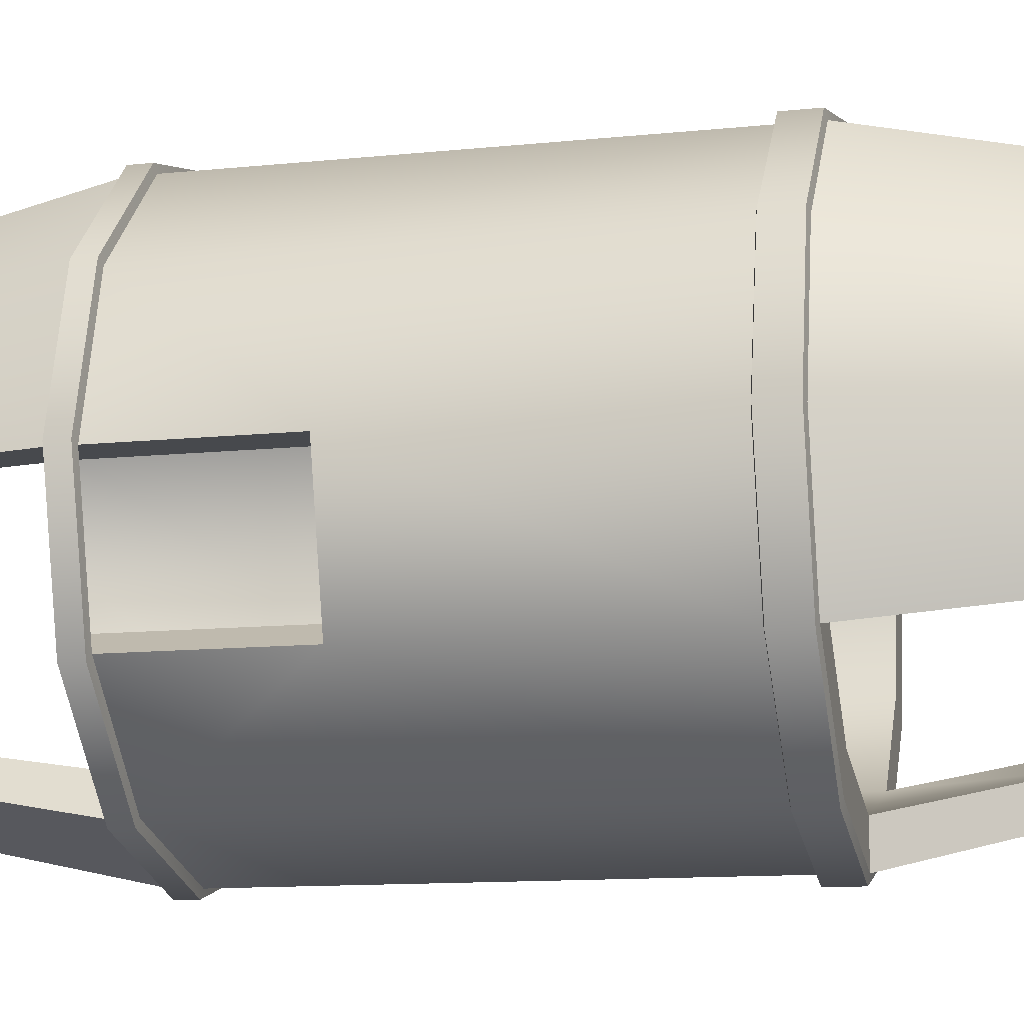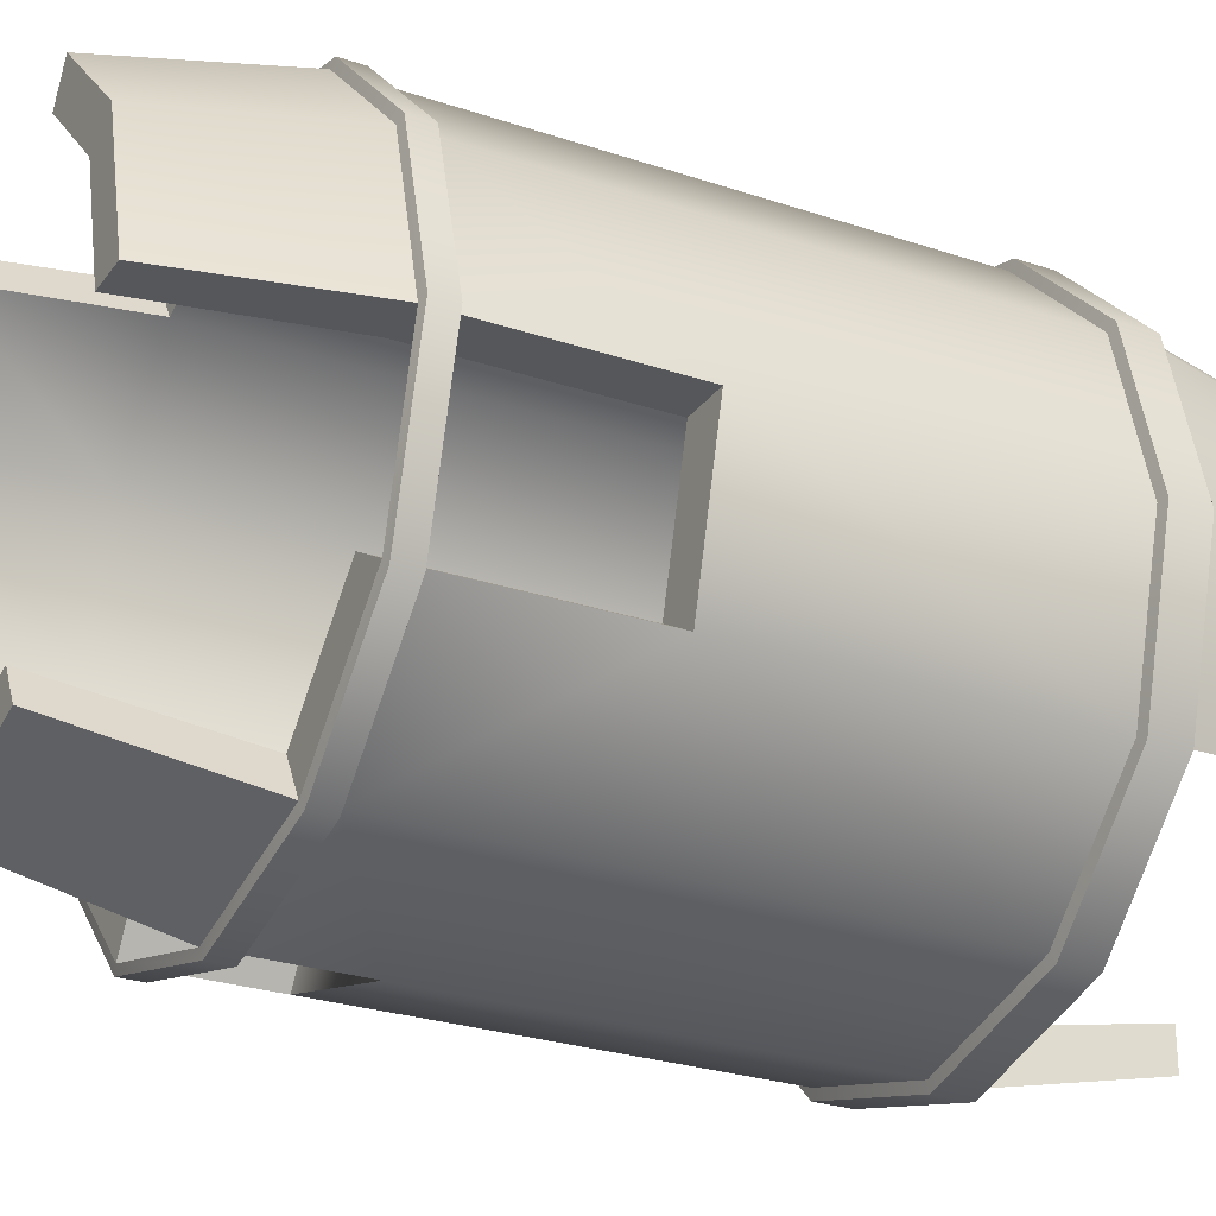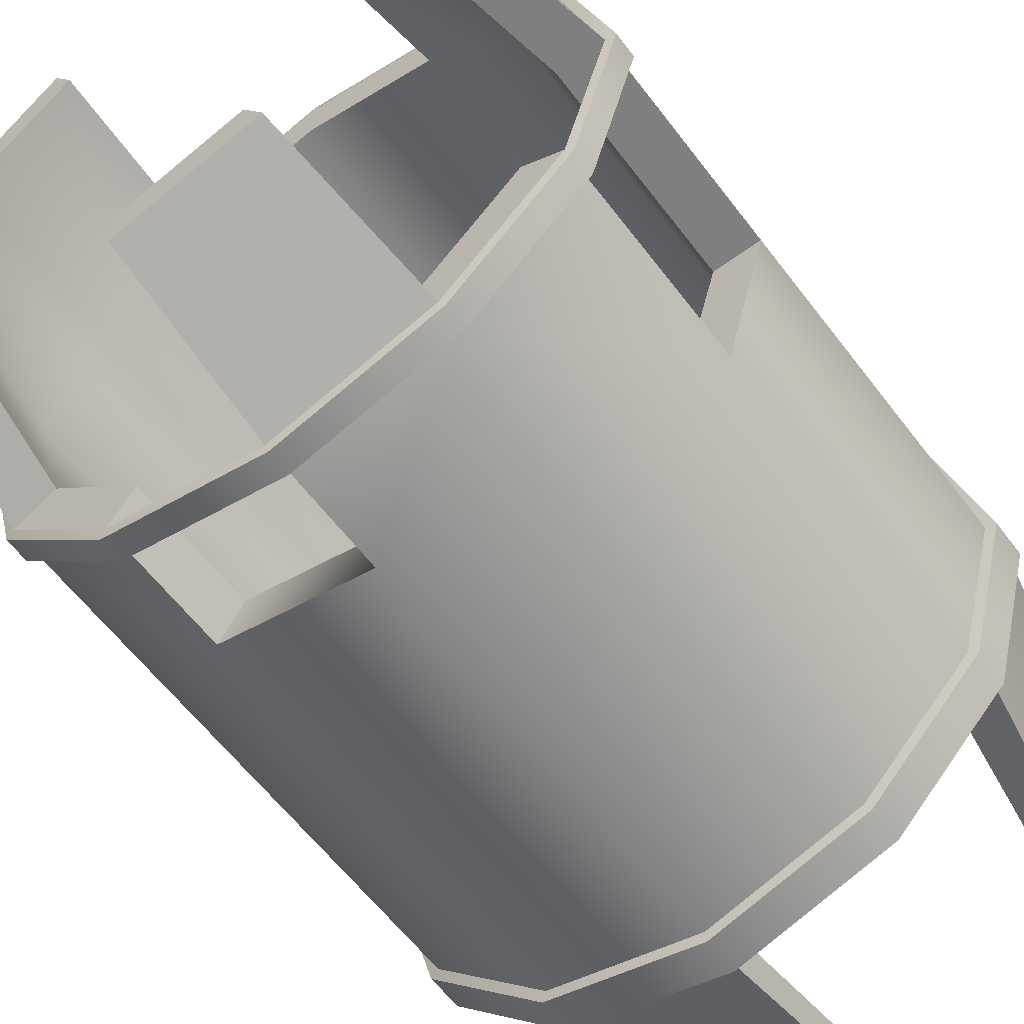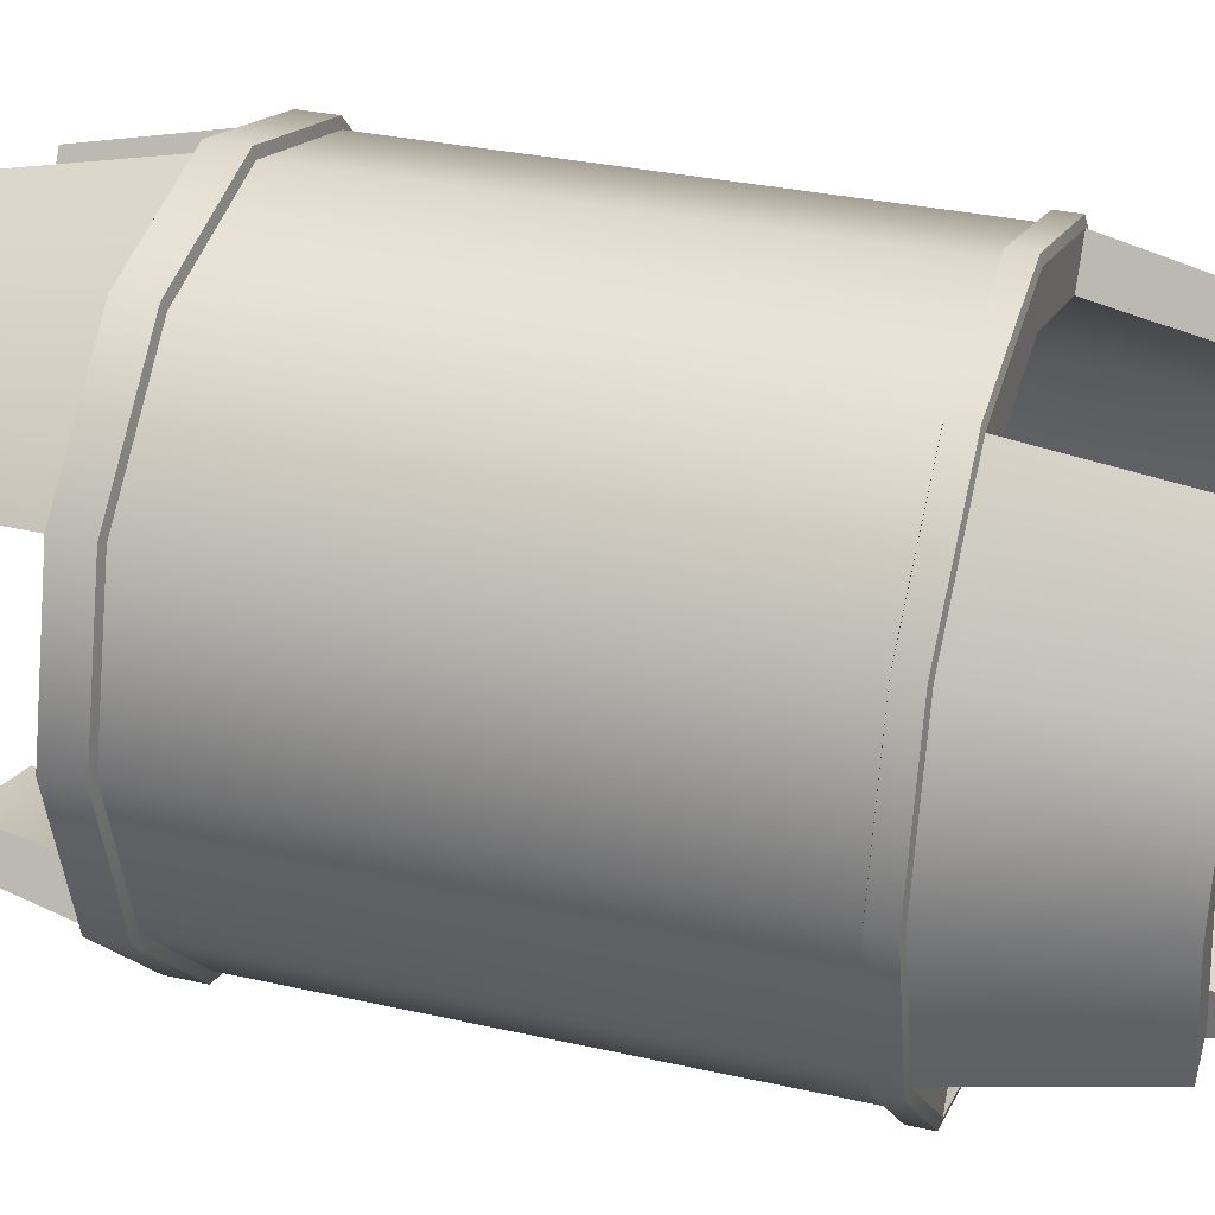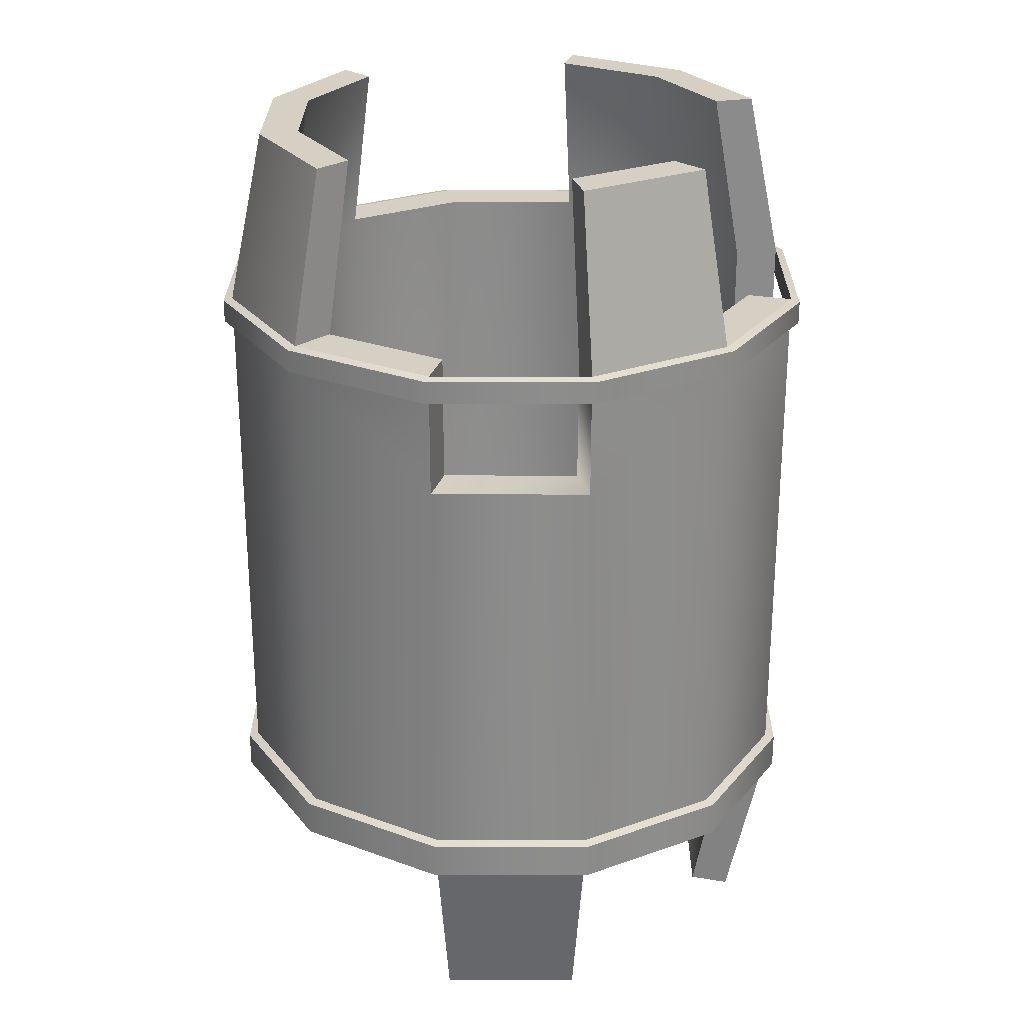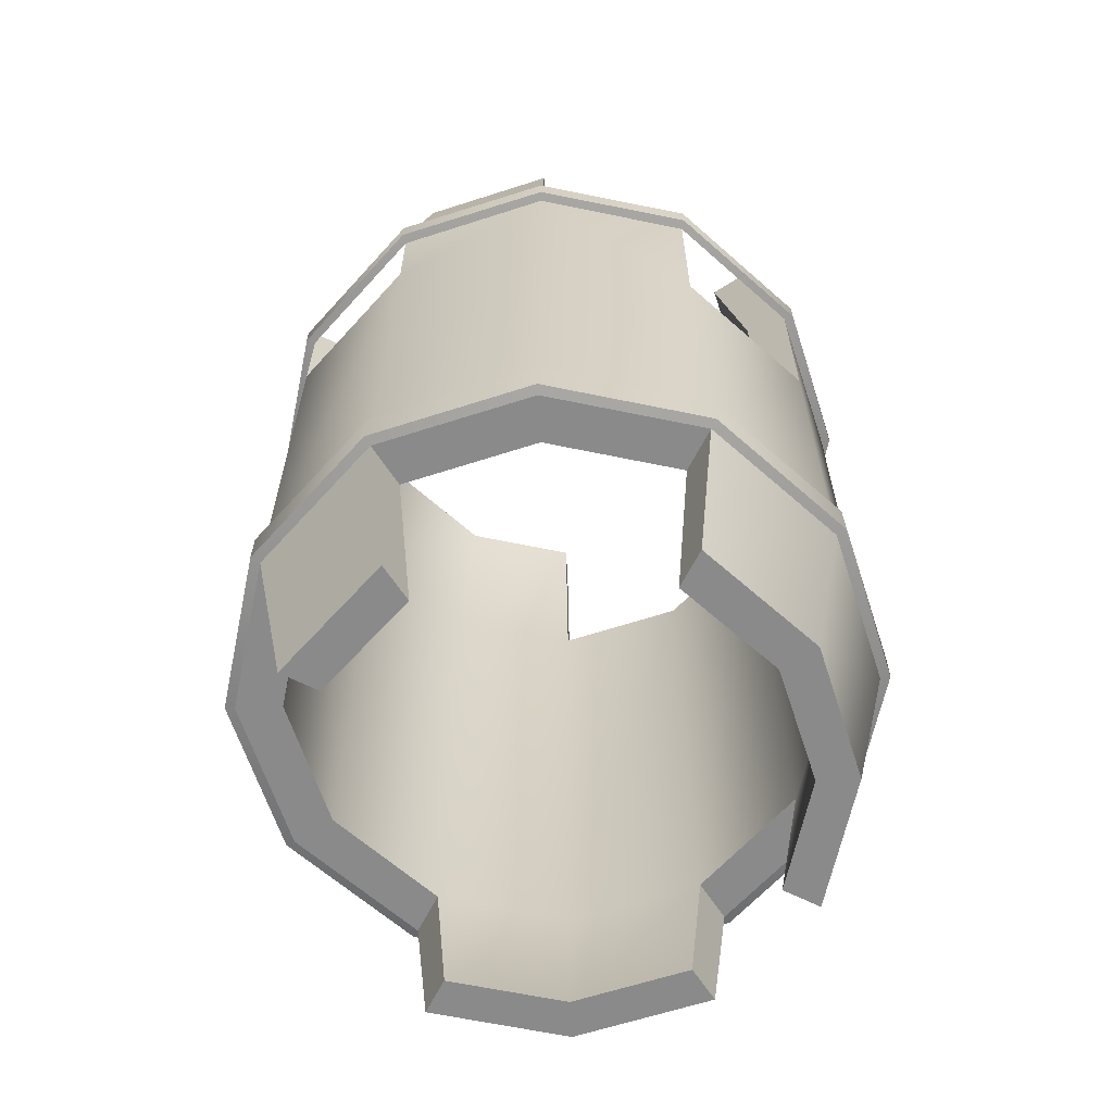
<metadata>
{"format":"obj","ext":"obj","renderer":"f3d","projection":"perspective","resolution":1024,"background":"white","views":[{"elev":-12.4,"azim":-76.5,"up":"+Z"},{"elev":-26.7,"azim":-117.8,"up":"+Z"},{"elev":-59.9,"azim":-143.1,"up":"+Z"},{"elev":31.1,"azim":107.9,"up":"+Z"},{"elev":26.0,"azim":165.3,"up":"+Y"},{"elev":-63.4,"azim":-146.9,"up":"+Y"}]}
</metadata>
<code>
g default
v 0.1314 0 -0.2276
v 2e-06 0 -0.2628
v -0.2276 0 -0.1314
v -0.2628 0 -1e-06
v -0.2276 0 0.1314
v -0.1314 0 0.2276
v 2e-06 0 0.2628
v 0.1314 0 0.2276
v 0.2276 0 0.1314
v 0.2628 1.072 -1e-06
v 0.2276 1.072 -0.1314
v 2e-06 1.072 -0.2628
v -0.1314 1.072 -0.2276
v -0.2628 1.072 -1e-06
v -0.2276 1.072 0.1314
v -0.1314 1.072 0.2276
v 0.1314 1.072 0.2276
v 0.2276 1.072 0.1314
v 0.3091 1.072 -1e-06
v 0.2677 1.072 -0.1546
v 2e-06 1.072 -0.3091
v -0.1546 1.072 -0.2677
v -0.3091 1.072 -1e-06
v -0.2677 1.072 0.1546
v -0.1546 1.072 0.2677
v 0.1546 1.072 0.2677
v 0.2677 1.072 0.1546
v 0.1546 0 -0.2677
v 2e-06 0 -0.3091
v -0.2677 0 -0.1546
v -0.3091 0 -1e-06
v -0.2677 0 0.1546
v -0.1546 0 0.2677
v 2e-06 0 0.3091
v 0.1546 0 0.2677
v 0.2677 0 0.1546
v -0.3528 0.202 -1e-06
v -0.3055 0.202 0.1764
v -0.1764 0.202 0.3055
v 2e-06 0.202 0.3528
v 0.1764 0.202 0.3055
v 0.3055 0.202 0.1764
v 0.3528 0.202 -1e-06
v 0.3055 0.202 -0.1764
v 0.1764 0.202 -0.3055
v 2e-06 0.202 -0.3528
v -0.1764 0.202 -0.3055
v -0.3055 0.202 -0.1764
v -0.3528 0.87 -1e-06
v -0.3055 0.87 0.1764
v -0.1764 0.87 0.3055
v 2e-06 0.87 0.3528
v 0.1764 0.87 0.3055
v 0.3055 0.87 0.1764
v 0.3528 0.87 -1e-06
v 0.3055 0.87 -0.1764
v 0.1764 0.87 -0.3055
v 2e-06 0.87 -0.3528
v -0.1764 0.87 -0.3055
v -0.3055 0.87 -0.1764
v 0.2597 0.87 -0.1499
v 0.1499 0.87 -0.2597
v 2e-06 0.87 -0.2999
v -0.1499 0.87 -0.2597
v -0.2597 0.87 -0.1499
v -0.2999 0.87 -1e-06
v -0.2597 0.87 0.1499
v -0.1499 0.87 0.2597
v 2e-06 0.87 0.2999
v 0.1499 0.87 0.2597
v 0.2597 0.87 0.1499
v 0.2999 0.87 -1e-06
v 0.2597 0.202 -0.1499
v 0.1499 0.202 -0.2597
v 2e-06 0.202 -0.2999
v -0.1499 0.202 -0.2597
v -0.2597 0.202 -0.1499
v -0.2999 0.202 -1e-06
v -0.2597 0.202 0.1499
v -0.1499 0.202 0.2597
v 2e-06 0.202 0.2999
v 0.1499 0.202 0.2597
v 0.2597 0.202 0.1499
v 0.2999 0.202 -1e-06
v -0.3055 0.6286 -0.1764
v -0.3528 0.6286 -1e-06
v -0.3055 0.839 0.1764
v 0.3055 0.839 -0.1764
v 0.1764 0.7245 -0.3055
v 2e-06 0.7245 -0.3528
v -0.1764 0.839 -0.3055
v 0.1499 0.7245 -0.2597
v 2e-06 0.7245 -0.2999
v -0.2597 0.6286 -0.1499
v -0.2999 0.6286 -1e-06
v -0.3528 0.249 -1e-06
v -0.3055 0.249 0.1764
v -0.1764 0.249 0.3055
v 2e-06 0.249 0.3528
v 0.1764 0.249 0.3055
v 0.3055 0.249 0.1764
v 0.3528 0.249 -1e-06
v 0.3055 0.249 -0.1764
v 0.1764 0.249 -0.3055
v 2e-06 0.249 -0.3528
v -0.1764 0.249 -0.3055
v -0.3055 0.249 -0.1764
v -0.3644 0.2467 -1e-06
v -0.3156 0.2467 0.1822
v -0.3644 0.2043 -1e-06
v -0.3156 0.2043 0.1822
v -0.1822 0.2467 0.3156
v -0.1822 0.2043 0.3156
v 2e-06 0.2467 0.3644
v 2e-06 0.2043 0.3644
v 0.1822 0.2467 0.3156
v 0.1822 0.2043 0.3156
v 0.3156 0.2467 0.1822
v 0.3156 0.2043 0.1822
v 0.3644 0.2467 -1e-06
v 0.3644 0.2043 -1e-06
v 0.3156 0.2467 -0.1822
v 0.3156 0.2043 -0.1822
v 0.1822 0.2467 -0.3156
v 0.1822 0.2043 -0.3156
v 2e-06 0.2467 -0.3644
v 2e-06 0.2043 -0.3644
v -0.1822 0.2467 -0.3156
v -0.1822 0.2043 -0.3156
v -0.3156 0.2467 -0.1822
v -0.3156 0.2043 -0.1822
v 0.1764 0.839 -0.3055
v -0.3528 0.839 -1e-06
v -0.1764 0.839 0.3055
v 2e-06 0.839 0.3528
v 0.1764 0.839 0.3055
v 0.3055 0.839 0.1764
v 0.3528 0.839 -1e-06
v 2e-06 0.839 -0.3528
v -0.3055 0.839 -0.1764
v -0.3636 0.8678 0.002886
v -0.3149 0.8678 0.1818
v -0.3636 0.8411 0.002886
v -0.3149 0.8411 0.1818
v -0.1818 0.8678 0.3149
v -0.1818 0.8411 0.3149
v 2e-06 0.8678 0.3636
v 2e-06 0.8411 0.3636
v 0.1818 0.8678 0.3149
v 0.1818 0.8411 0.3149
v 0.3149 0.8678 0.1818
v 0.3149 0.8411 0.1818
v 0.3636 0.8678 -1e-06
v 0.3636 0.8411 -1e-06
v 0.3149 0.8678 -0.1818
v 0.3149 0.8411 -0.1818
v 0.1843 0.8678 -0.3134
v 0.1843 0.8411 -0.3134
v -0.002885 0.8678 -0.3636
v -0.1818 0.8678 -0.3149
v -0.002885 0.8411 -0.3636
v -0.1818 0.8411 -0.3149
v -0.3134 0.8678 -0.1843
v -0.3134 0.8411 -0.1843
g Barrel_1
f 2 1 74 75
f 4 3 77 78
f 5 4 78 79
f 6 5 79 80
f 8 7 81 82
f 9 8 82 83
f 11 10 19 20
f 13 12 21 22
f 15 14 23 24
f 16 15 24 25
f 18 17 26 27
f 10 18 27 19
f 20 19 55 56
f 22 21 58 59
f 24 23 49 50
f 25 24 50 51
f 27 26 53 54
f 19 27 54 55
f 29 28 1 2
f 31 30 3 4
f 32 31 4 5
f 33 32 5 6
f 35 34 7 8
f 36 35 8 9
f 38 37 31 32
f 39 38 32 33
f 41 40 34 35
f 42 41 35 36
f 46 45 28 29
f 37 48 30 31
f 142 141 143 144
f 145 142 144 146
f 147 145 146 148
f 149 147 148 150
f 151 149 150 152
f 153 151 152 154
f 155 153 154 156
f 157 155 156 158
f 160 159 161 162
f 163 160 162 164
f 64 63 12 13
f 67 66 14 15
f 68 67 15 16
f 71 70 17 18
f 72 71 18 10
f 61 72 10 11
f 74 73 61 92
f 75 74 92 93
f 76 75 93 64
f 77 76 64 94
f 78 77 94 95
f 79 78 95 67
f 80 79 67 68
f 81 80 68 69
f 82 81 69 70
f 83 82 70 71
f 84 83 71 72
f 61 73 84 72
f 86 85 107 96
f 87 86 96 97
f 89 88 103 104
f 90 89 104 105
f 91 90 105 106
f 85 91 106 107
f 20 56 61 11
f 58 21 12 63
f 57 132 62
f 56 57 62 61
f 139 58 63
f 89 90 93 92
f 25 51 68 16
f 53 26 17 70
f 51 52 69 68
f 52 53 70 69
f 22 59 64 13
f 49 23 14 66
f 133 49 66
f 60 140 65
f 59 60 65 64
f 85 86 95 94
f 109 108 110 111
f 112 109 111 113
f 114 112 113 115
f 116 114 115 117
f 118 116 117 119
f 120 118 119 121
f 122 120 121 123
f 124 122 123 125
f 126 124 125 127
f 128 126 127 129
f 130 128 129 131
f 108 130 131 110
f 97 96 108 109
f 37 38 111 110
f 98 97 109 112
f 38 39 113 111
f 99 98 112 114
f 39 40 115 113
f 100 99 114 116
f 40 41 117 115
f 101 100 116 118
f 41 42 119 117
f 102 101 118 120
f 42 43 121 119
f 103 102 120 122
f 43 44 123 121
f 104 103 122 124
f 44 45 125 123
f 105 104 124 126
f 45 46 127 125
f 106 105 126 128
f 46 47 129 127
f 107 106 128 130
f 47 48 131 129
f 96 107 130 108
f 48 37 110 131
f 132 89 92 62
f 92 61 62
f 67 95 66
f 86 133 66 95
f 87 133 86
f 98 134 87 97
f 99 135 134 98
f 100 136 135 99
f 101 137 136 100
f 102 138 137 101
f 88 138 102 103
f 132 88 89
f 94 64 65
f 64 93 63
f 90 139 63 93
f 91 139 90
f 140 91 85
f 65 140 85 94
f 50 49 141 142
f 133 87 144 143
f 51 50 142 145
f 87 134 146 144
f 52 51 145 147
f 134 135 148 146
f 53 52 147 149
f 135 136 150 148
f 54 53 149 151
f 136 137 152 150
f 55 54 151 153
f 137 138 154 152
f 56 55 153 155
f 138 88 156 154
f 57 56 155 157
f 88 132 158 156
f 59 58 159 160
f 139 91 162 161
f 60 59 160 163
f 91 140 164 162
f 58 139 132 57
f 159 58 57 157
f 139 161 158 132
f 161 159 157 158
f 49 133 140 60
f 141 49 60 163
f 133 143 164 140
f 143 141 163 164
f 6 80 39 33
f 81 7 34 40
f 80 81 40 39
f 2 75 46 29
f 77 3 30 48
f 75 76 47 46
f 76 77 48 47
f 74 1 28 45
f 9 83 42 36
f 73 74 45 44
f 83 84 43 42
f 84 73 44 43

</code>
